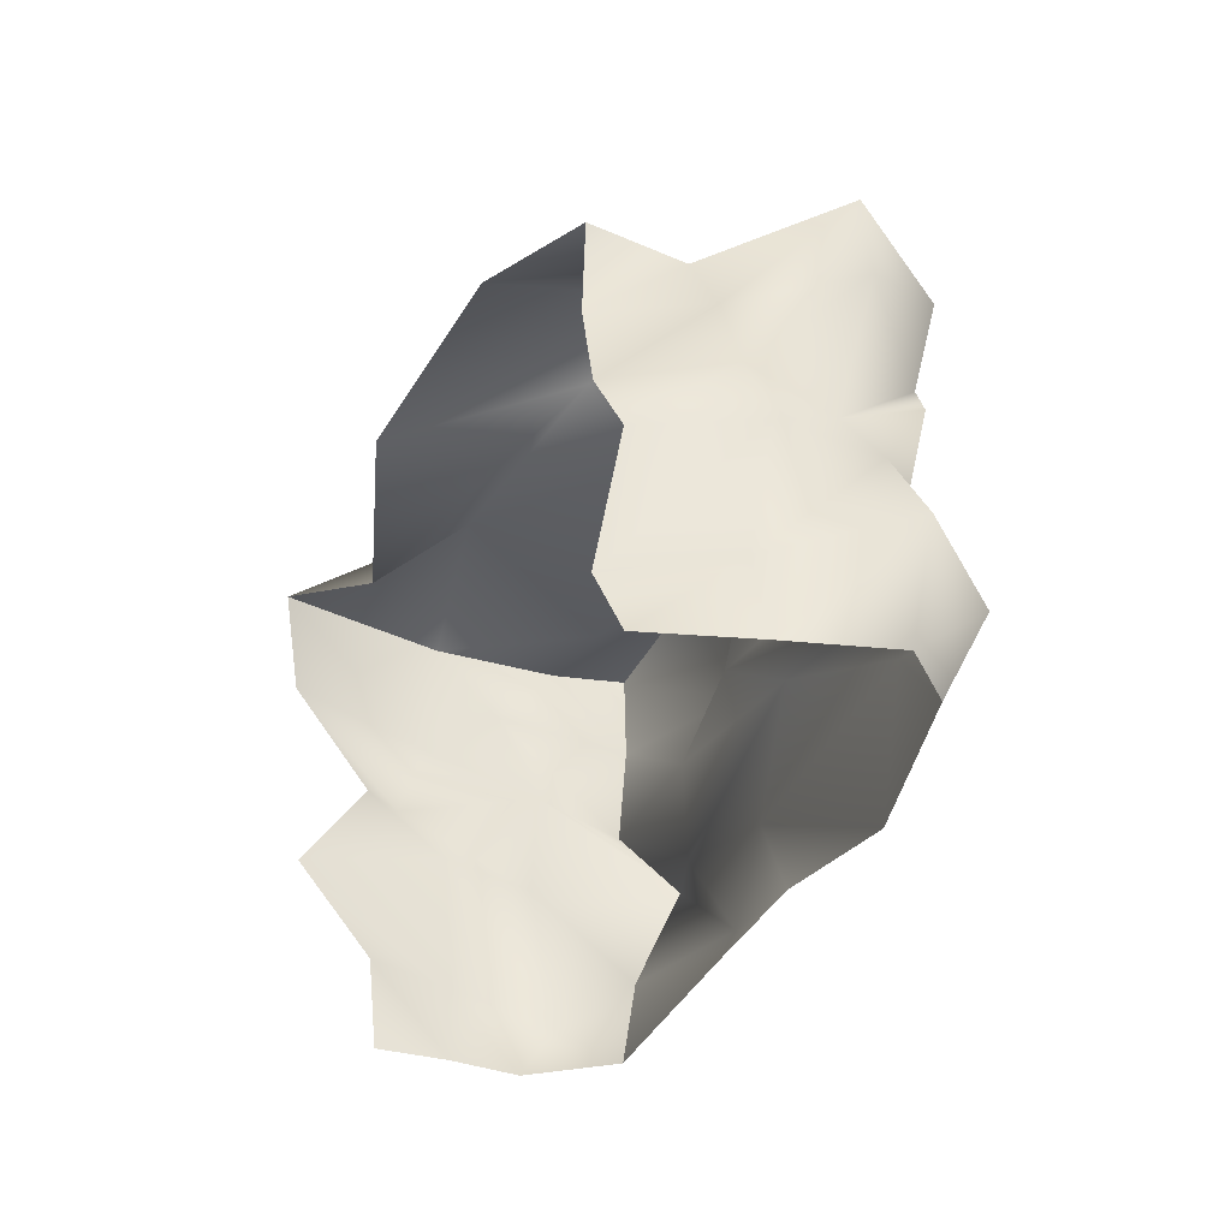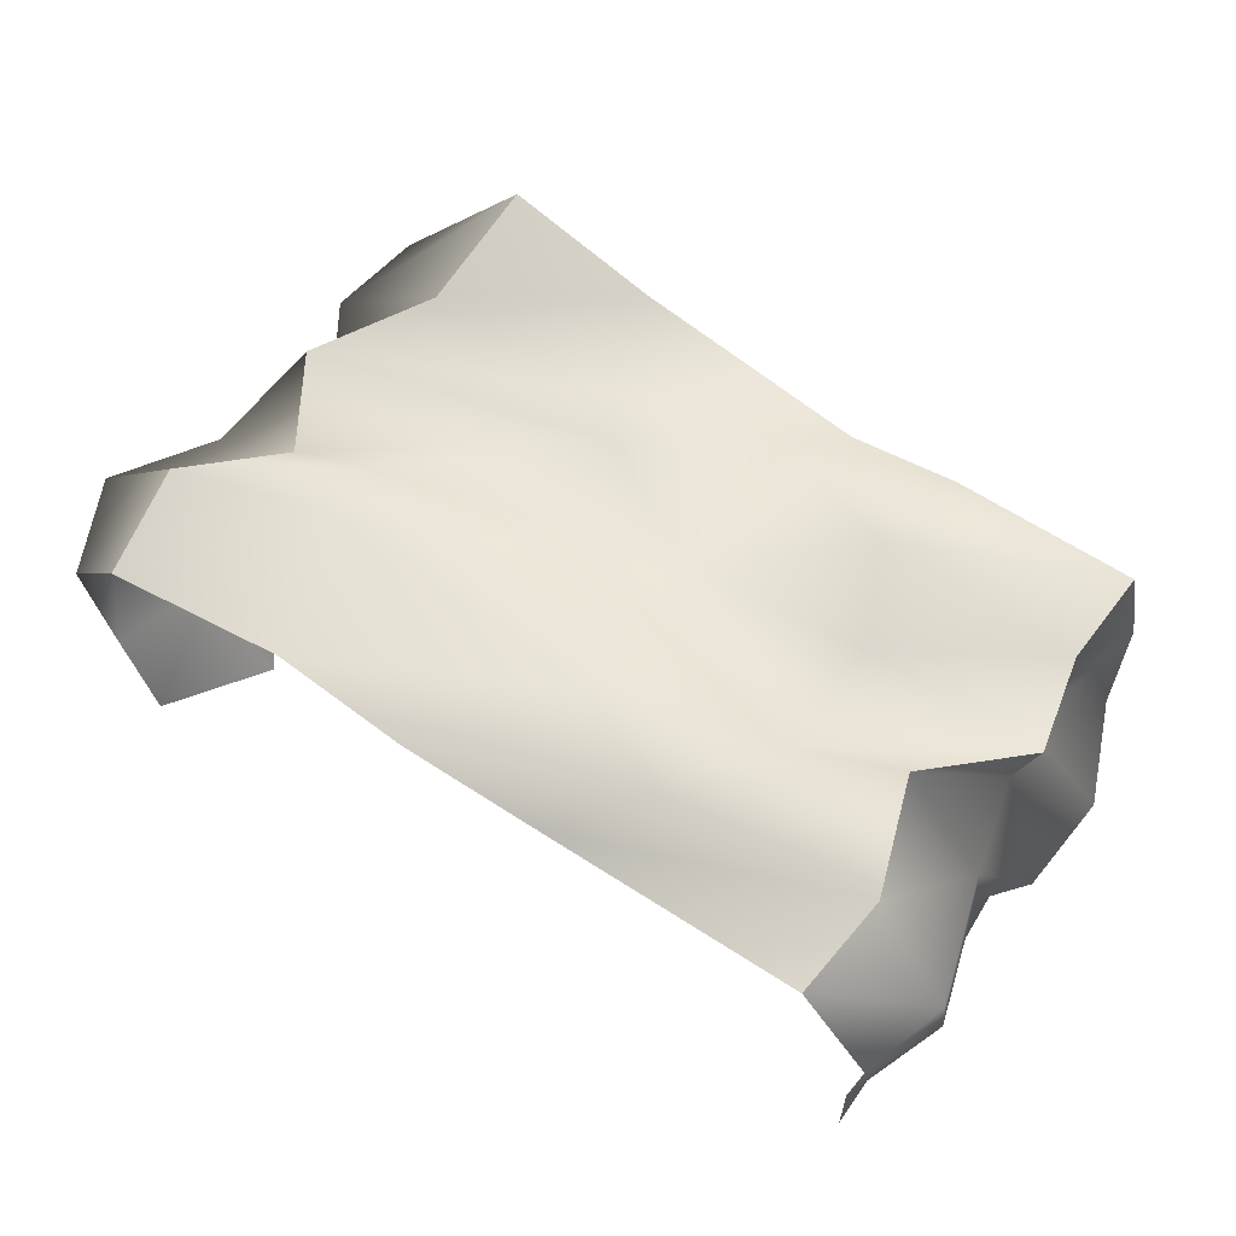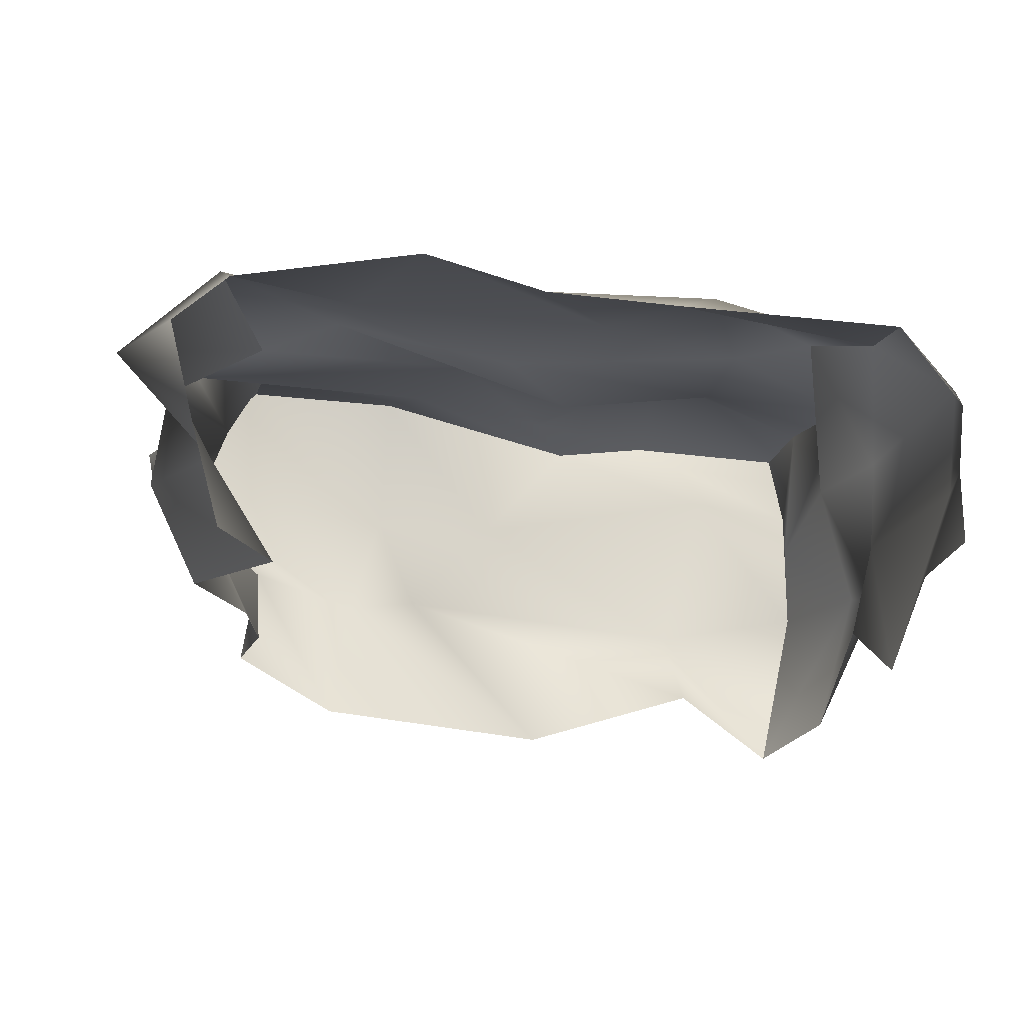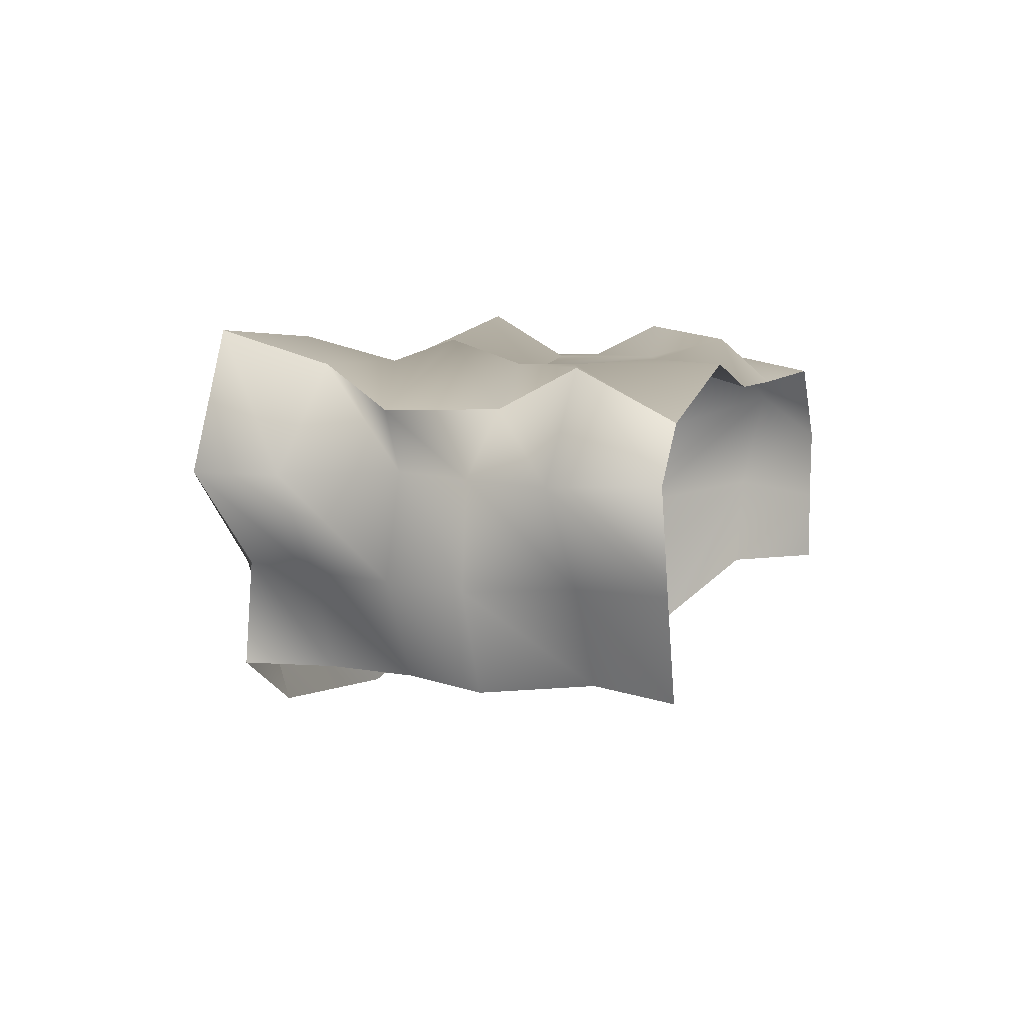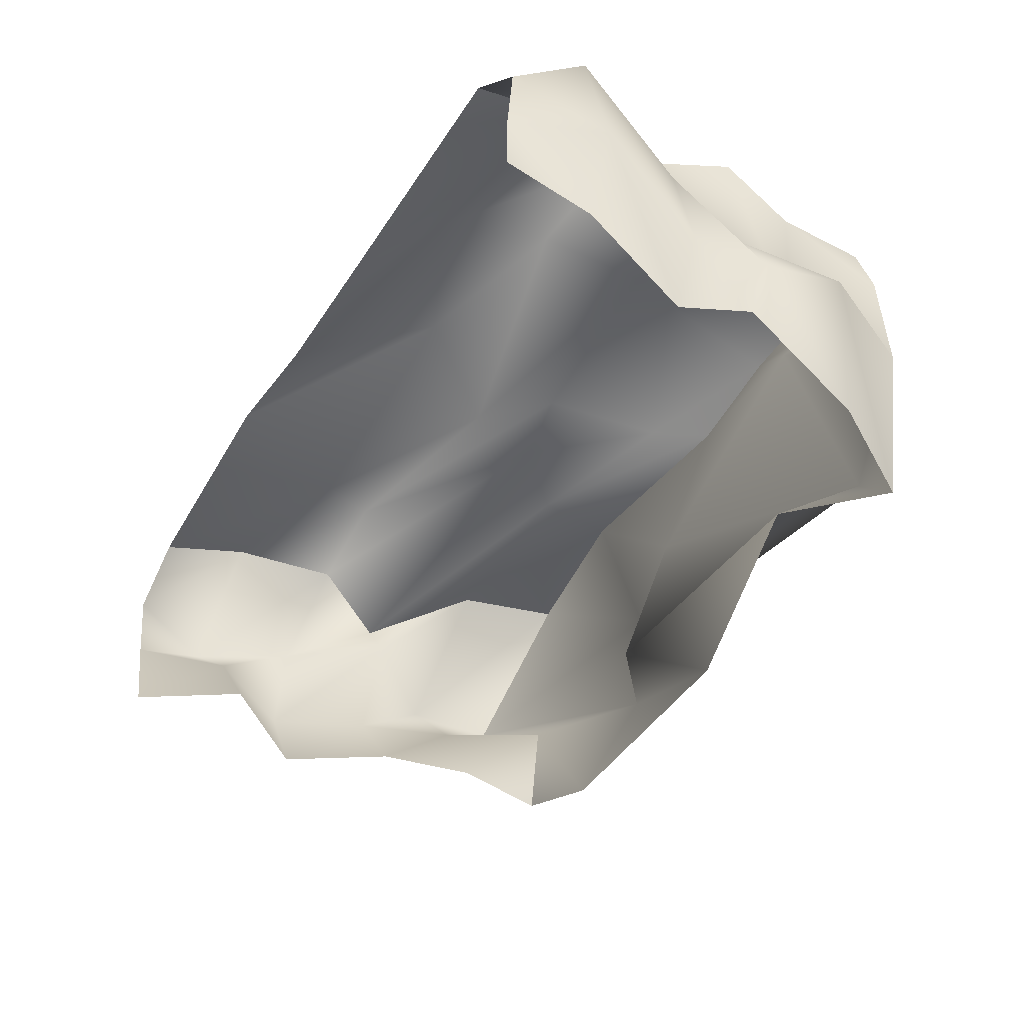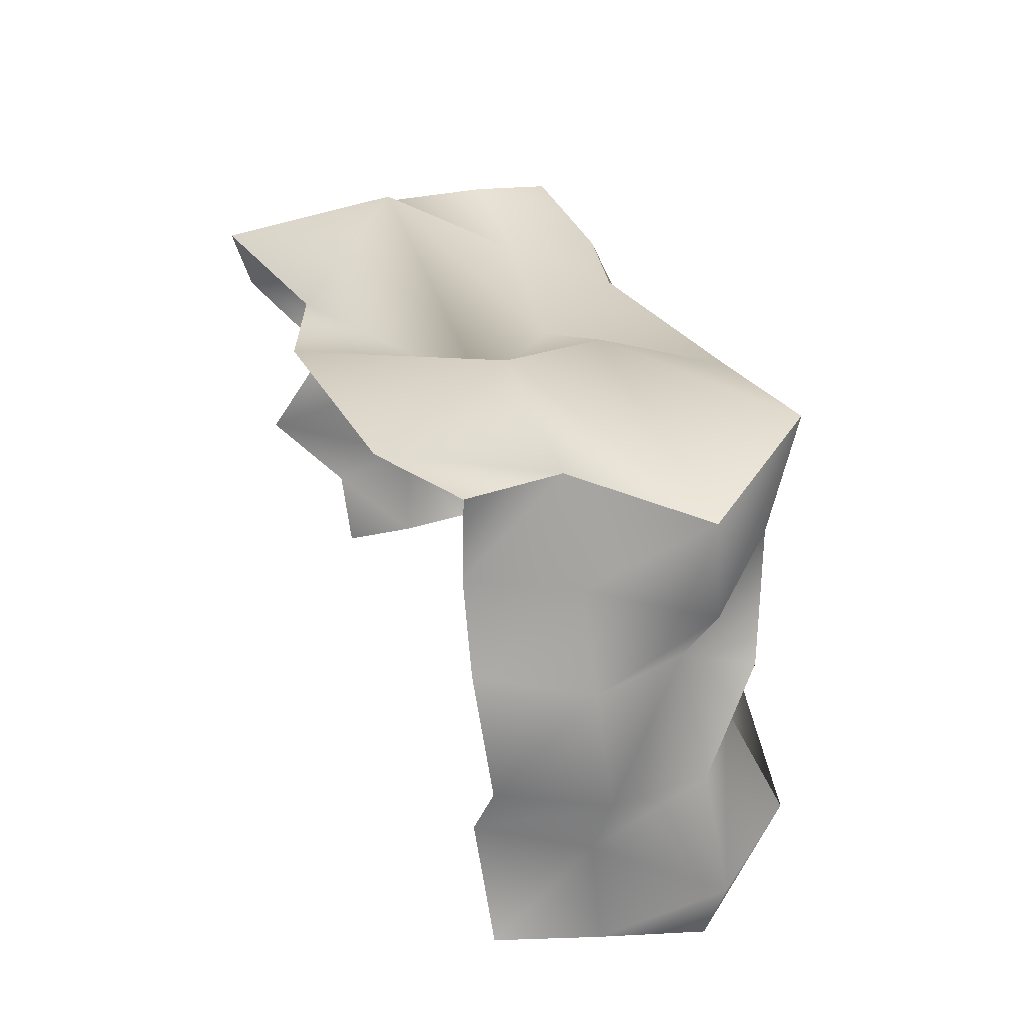
<metadata>
{"format":"obj","ext":"obj","renderer":"f3d","projection":"perspective","resolution":1024,"background":"white","views":[{"elev":-33.8,"azim":-111.9,"up":"+Y"},{"elev":60.9,"azim":34.1,"up":"+Z"},{"elev":-19.1,"azim":-15.1,"up":"+Z"},{"elev":5.5,"azim":-72.4,"up":"+Z"},{"elev":-50.3,"azim":57.5,"up":"+Z"},{"elev":31.9,"azim":-108.3,"up":"+Y"}]}
</metadata>
<code>
v  -37.65 63.63 4.439
v  -16.75 60.51 3.466
v  -16.62 66.97 -14.29
v  -53 60.51 -13.08
v  11.52 60.51 -2.225
v  -0.7798 60.51 -16.19
v  24.96 60.51 0.1049
v  33.44 57.3 -9.595
v  47.77 60.51 0.1049
v  49.79 60.51 -9.789
v  -20.96 68.41 -28.27
v  -36.53 60.51 -26.27
v  -12.58 60.51 -28.98
v  31.29 69.33 -29.23
v  49.79 60.51 -27.21
v  -24.91 60.51 -46.74
v  -38.56 60.51 -39.45
v  6.494 59.64 -49.48
v  29.38 55.01 -42.58
v  44.52 60.51 -50.15
v  -49.52 0 -6.244
v  -24.69 0 0.1049
v  -30.69 17.66 0.1049
v  -49.52 12.1 0.1049
v  -8.239 0 -3.31
v  5.035 15.68 0.1049
v  10.12 0 -3.115
v  18.91 8.697 2.935
v  42.49 0 -2.336
v  44.13 12.1 0.1049
v  -31.49 24.72 0.1049
v  -41.97 24.21 -5.254
v  -5.197 29.68 -0.8459
v  26.46 21.38 0.1049
v  39.94 24.21 4.829
v  -9.326 41.58 3.019
v  -49.52 36.31 -5.2
v  5.048 36.31 -3.984
v  27.86 36.31 0.1049
v  49.79 36.31 0.1049
v  -14.72 48.41 0.1049
v  -38.82 48.41 0.1049
v  6.119 54.28 0.1049
v  23.4 45.48 6.428
v  47.12 48.41 0.1049
v  51.03 0 -13.08
v  54.84 8.728 -7.13
v  49.79 0 -22.9
v  54.59 12.1 -21.43
v  49.79 0 -32.87
v  49.79 12.1 -34.13
v  49.79 25.92 -12.53
v  49.79 28.36 -24.83
v  49.79 24.21 -44.5
v  46.74 38.33 -13.01
v  53.72 36.31 -30.51
v  49.79 36.31 -35.83
v  44.63 48.36 -19.75
v  55.12 47.41 -26.79
v  49.79 49.85 -46.7
v  -49.52 0 -39.45
v  -53.21 0 -26.27
v  -49.52 12.1 -26.27
v  -41.01 12.1 -39.45
v  -56.53 0 -13.08
v  -62.21 12.1 -13.08
v  -55.98 24.21 -26.27
v  -49.52 24.21 -39.45
v  -54.35 24.21 -13.08
v  -49.52 36.31 -26.27
v  -41.06 36.31 -39.45
v  -44.8 36.31 -13.08
v  -44.25 48.41 -26.27
v  -37.61 48.41 -39.45
v  -54.73 48.41 -13.08
g Box001
f 1 2 3
f 3 4 1
f 2 5 6
f 6 3 2
f 5 7 8
f 8 6 5
f 7 9 10
f 10 8 7
f 4 3 11
f 11 12 4
f 3 6 13
f 13 11 3
f 6 8 14
f 14 13 6
f 8 10 15
f 15 14 8
f 12 11 16
f 16 17 12
f 11 13 18
f 18 16 11
f 13 14 19
f 19 18 13
f 14 15 20
f 20 19 14
f 21 22 23
f 23 24 21
f 22 25 26
f 26 23 22
f 25 27 28
f 28 26 25
f 27 29 30
f 30 28 27
f 24 23 31
f 31 32 24
f 23 26 33
f 33 31 23
f 26 28 34
f 34 33 26
f 28 30 35
f 35 34 28
f 32 31 36
f 36 37 32
f 31 33 38
f 38 36 31
f 33 34 39
f 39 38 33
f 34 35 40
f 40 39 34
f 37 36 41
f 41 42 37
f 36 38 43
f 43 41 36
f 38 39 44
f 44 43 38
f 39 40 45
f 45 44 39
f 42 41 2
f 2 1 42
f 41 43 5
f 5 2 41
f 43 44 7
f 7 5 43
f 44 45 9
f 9 7 44
f 29 46 47
f 47 30 29
f 46 48 49
f 49 47 46
f 48 50 51
f 51 49 48
f 30 47 52
f 52 35 30
f 47 49 53
f 53 52 47
f 49 51 54
f 54 53 49
f 35 52 55
f 55 40 35
f 52 53 56
f 56 55 52
f 53 54 57
f 57 56 53
f 40 55 58
f 58 45 40
f 55 56 59
f 59 58 55
f 56 57 60
f 60 59 56
f 45 58 10
f 10 9 45
f 58 59 15
f 15 10 58
f 59 60 20
f 20 15 59
f 61 62 63
f 63 64 61
f 62 65 66
f 66 63 62
f 65 21 24
f 24 66 65
f 64 63 67
f 67 68 64
f 63 66 69
f 69 67 63
f 66 24 32
f 32 69 66
f 68 67 70
f 70 71 68
f 67 69 72
f 72 70 67
f 69 32 37
f 37 72 69
f 71 70 73
f 73 74 71
f 70 72 75
f 75 73 70
f 72 37 42
f 42 75 72
f 74 73 12
f 12 17 74
f 73 75 4
f 4 12 73
f 75 42 1
f 1 4 75

</code>
